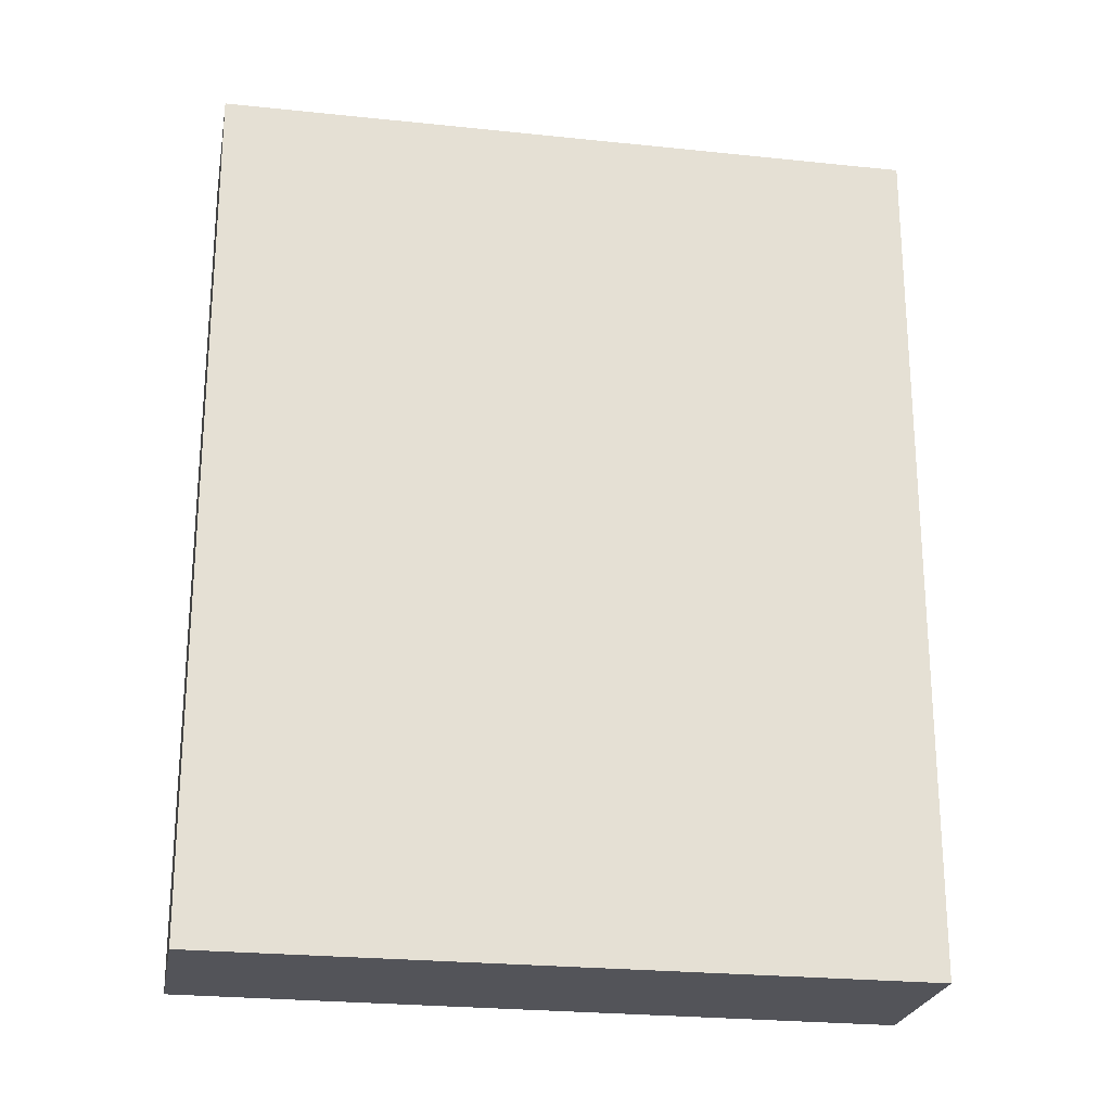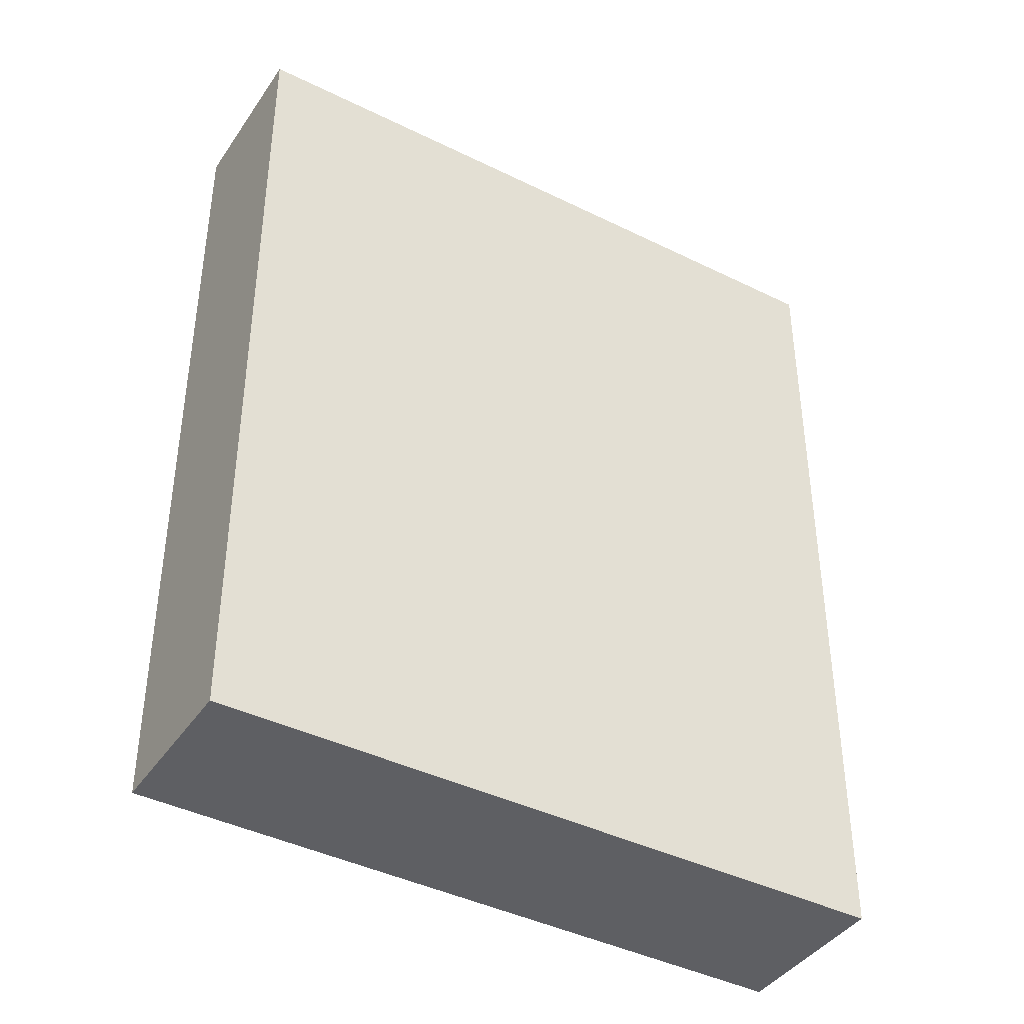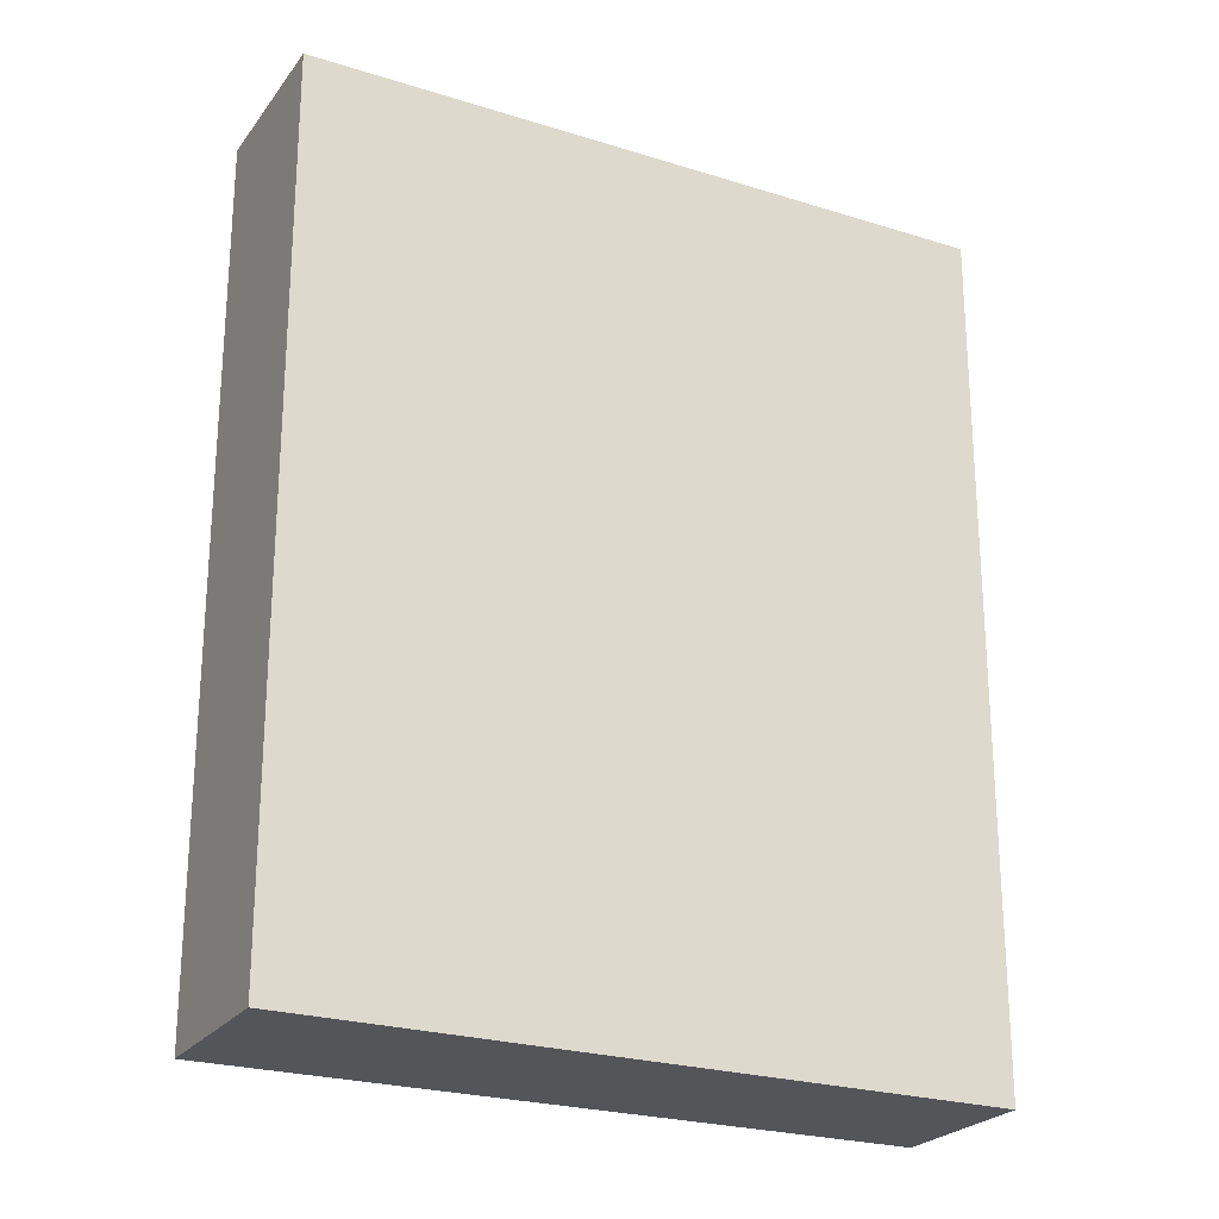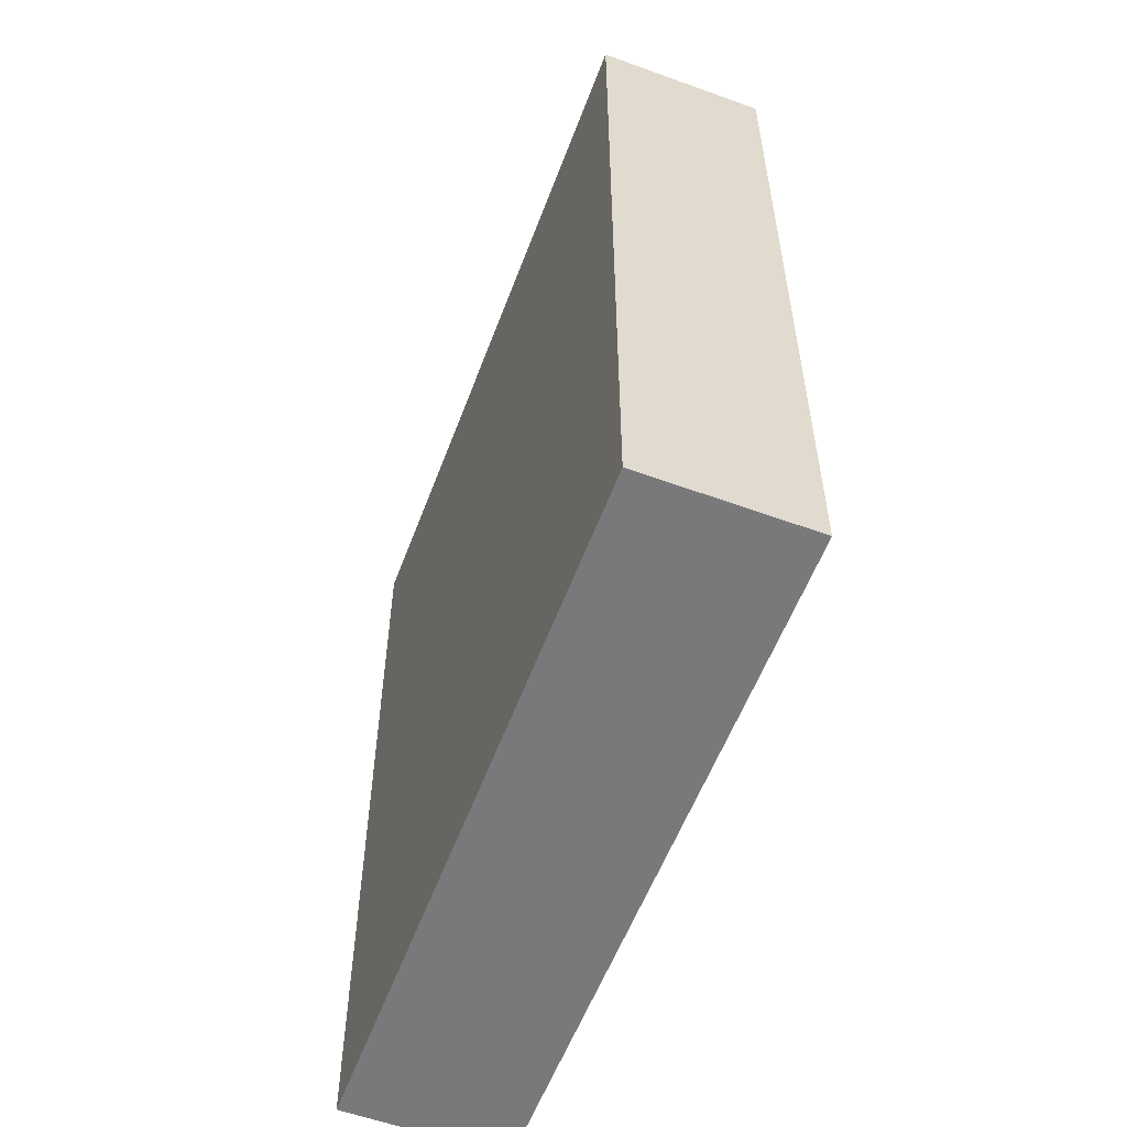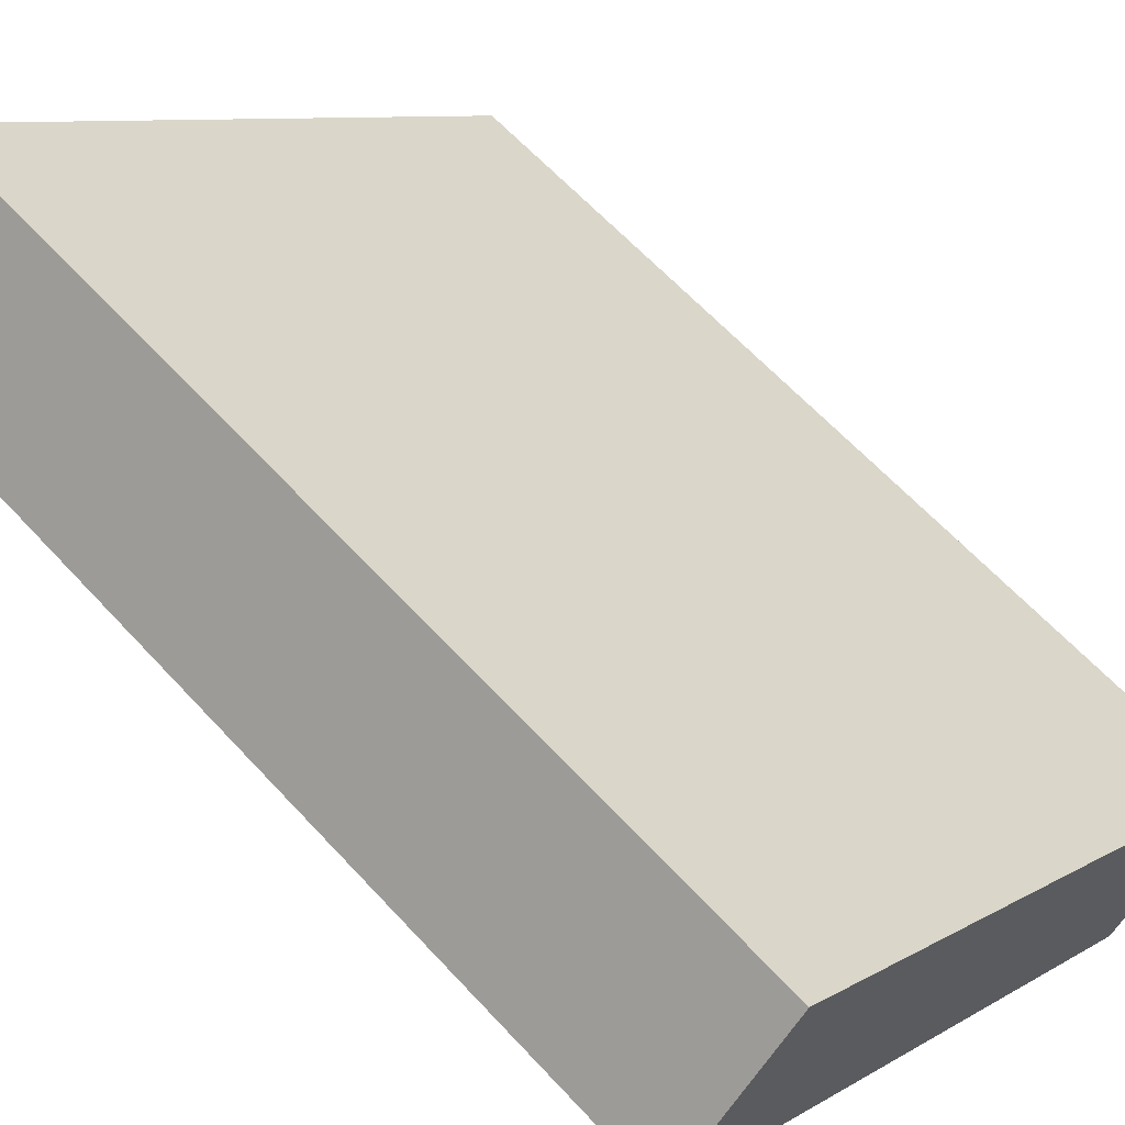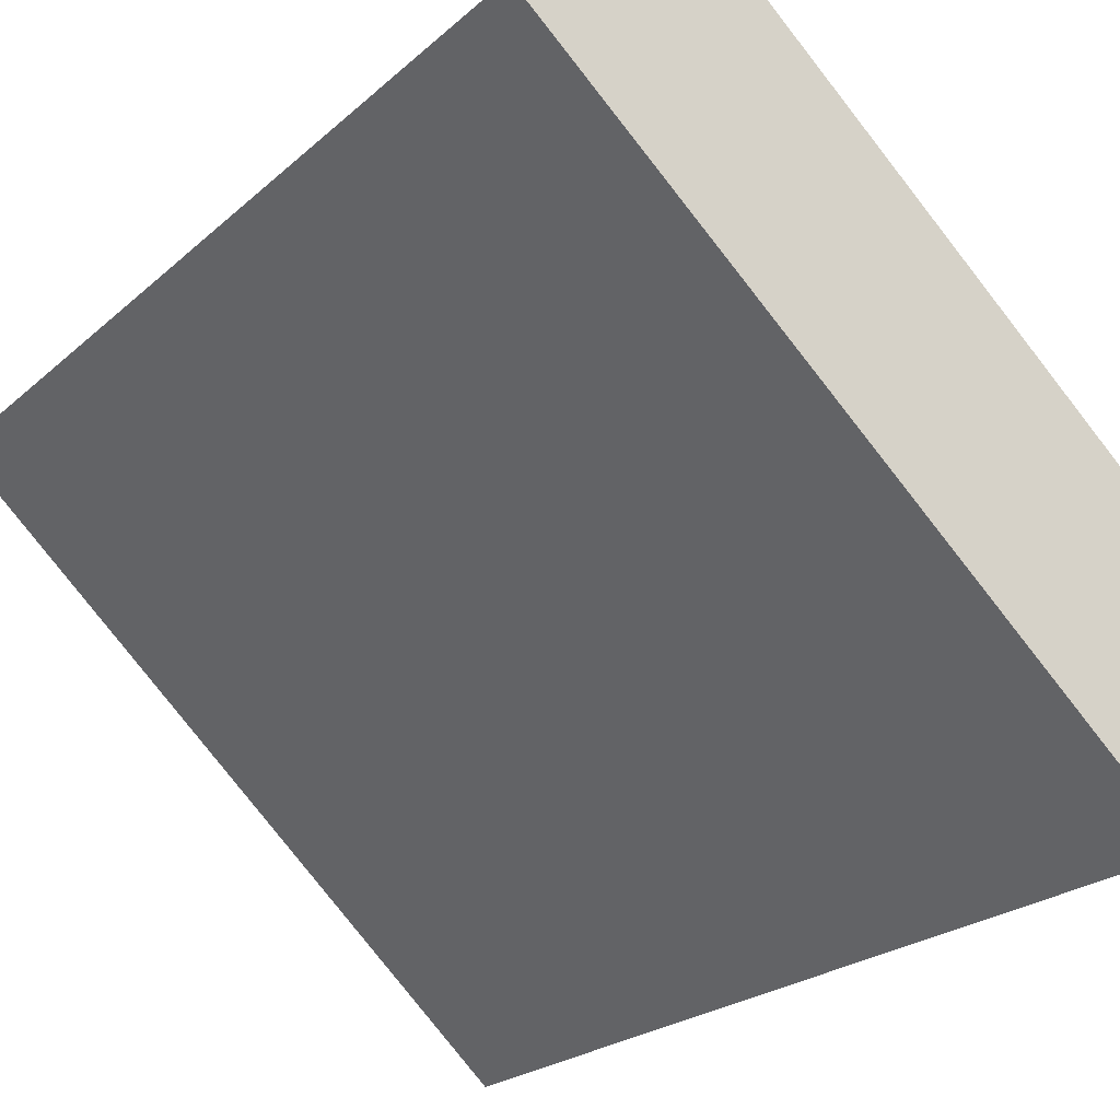
<metadata>
{"format":"obj","ext":"obj","renderer":"f3d","projection":"perspective","resolution":1024,"background":"white","views":[{"elev":-23.9,"azim":-53.3,"up":"+Y"},{"elev":-41.0,"azim":-74.3,"up":"+Y"},{"elev":-24.2,"azim":109.6,"up":"+Y"},{"elev":-57.9,"azim":26.2,"up":"+Y"},{"elev":62.9,"azim":137.5,"up":"+Z"},{"elev":-21.2,"azim":147.5,"up":"+Z"}]}
</metadata>
<code>
v  0 4.458 2.73e-16
v  3.223 4.458 1.833
v  0.581 4.458 -0.617
v  2.624 4.458 2.473
v  0 0 0
v  2.624 -1.514e-16 2.473
v  3.223 -1.122e-16 1.833
v  0.581 3.778e-17 -0.617
g defaultobject
f 1 2 3
f 2 1 4
f 5 4 1
f 4 5 6
f 6 2 4
f 2 6 7
f 7 3 2
f 3 7 8
f 8 1 3
f 1 8 5
f 5 7 6
f 7 5 8

</code>
